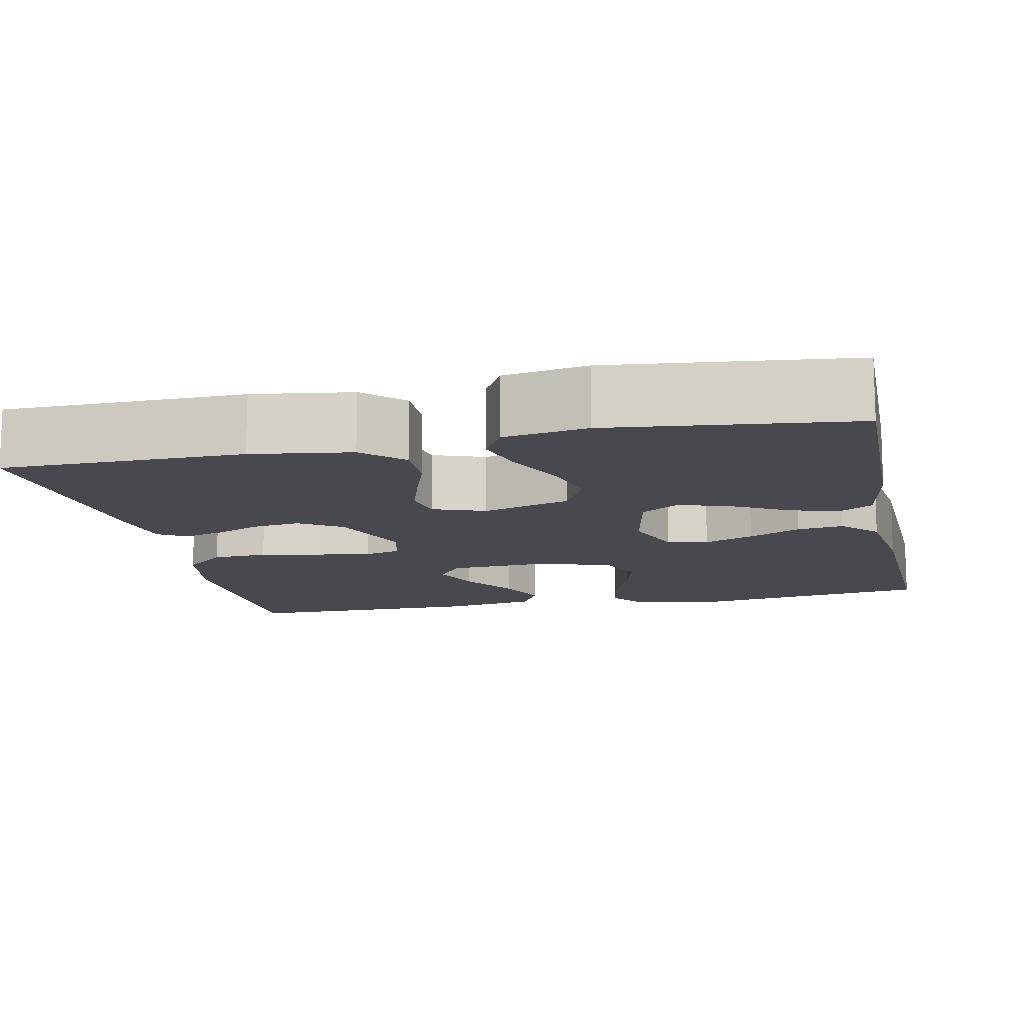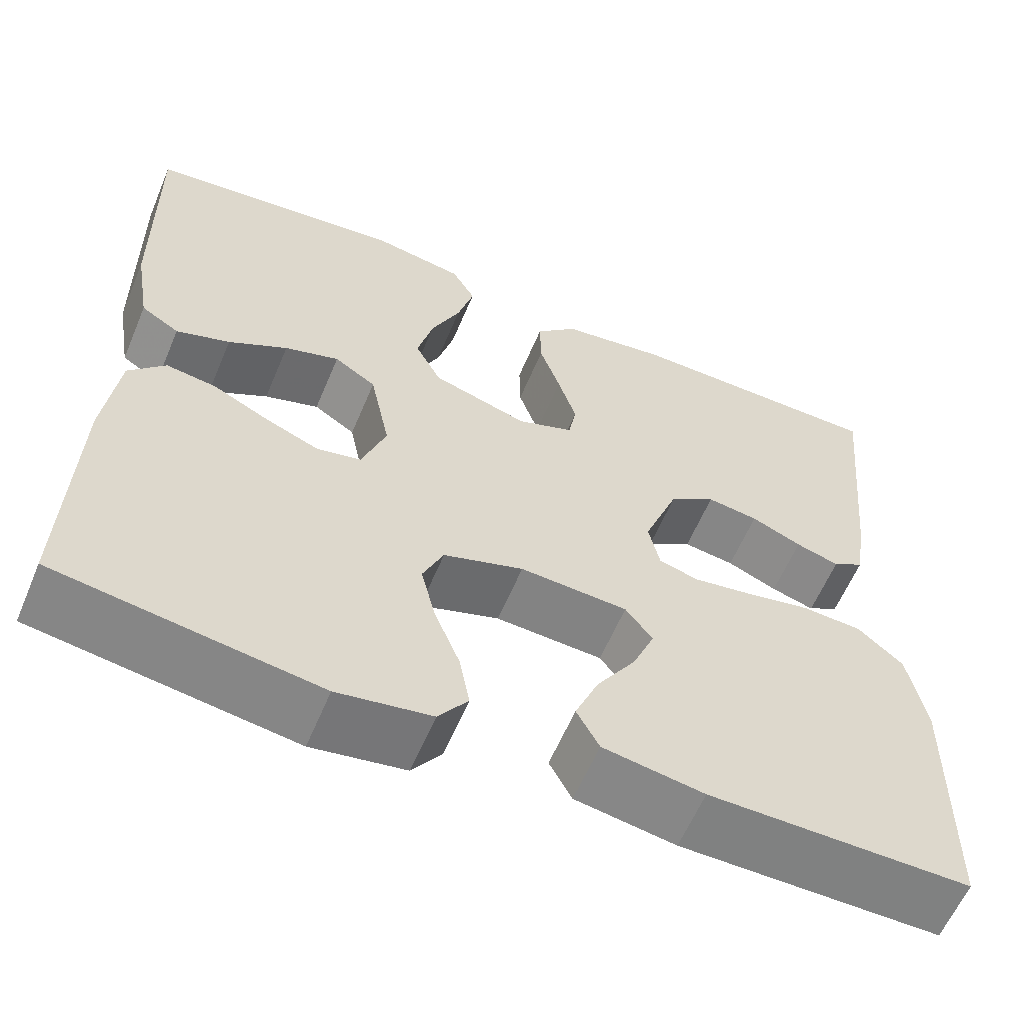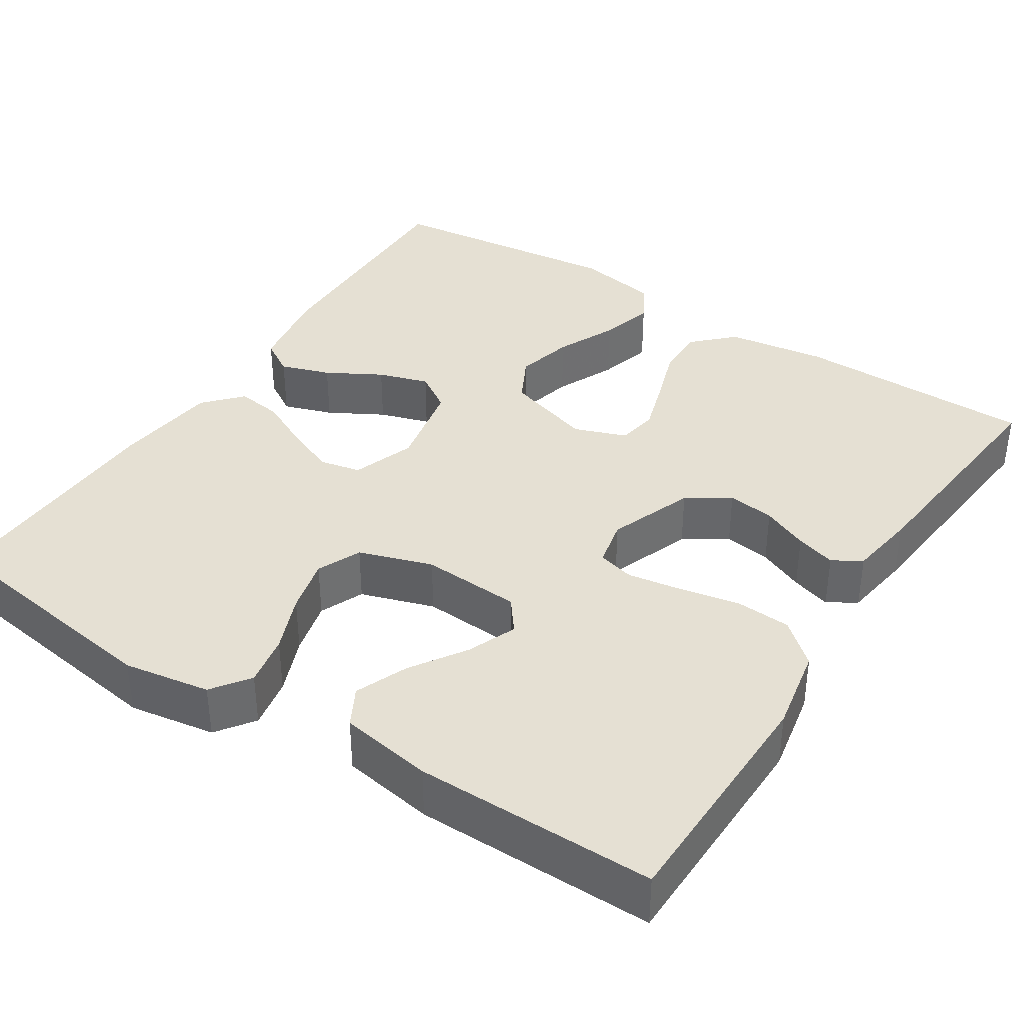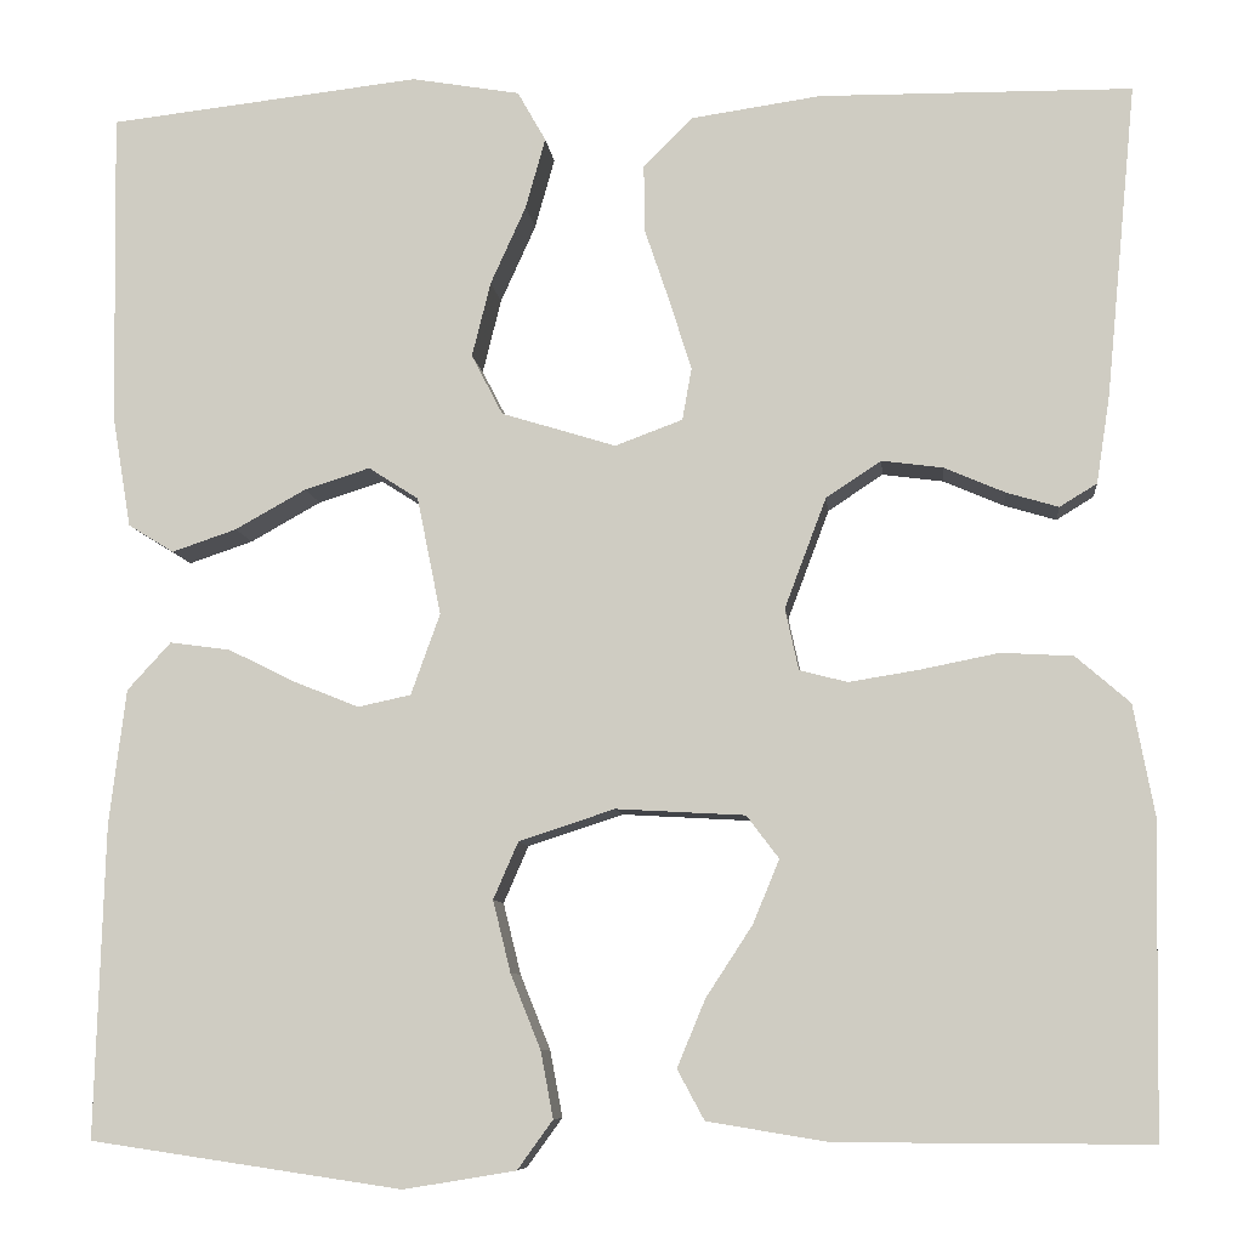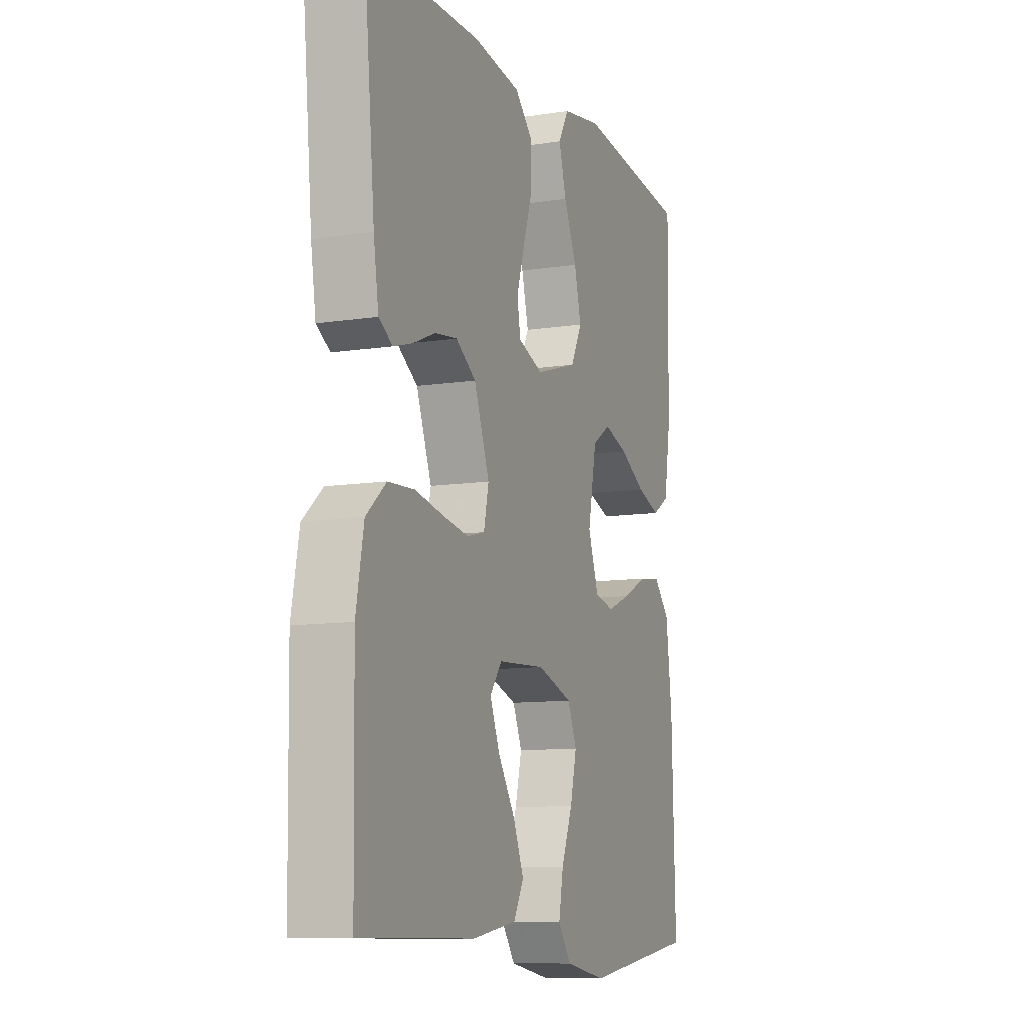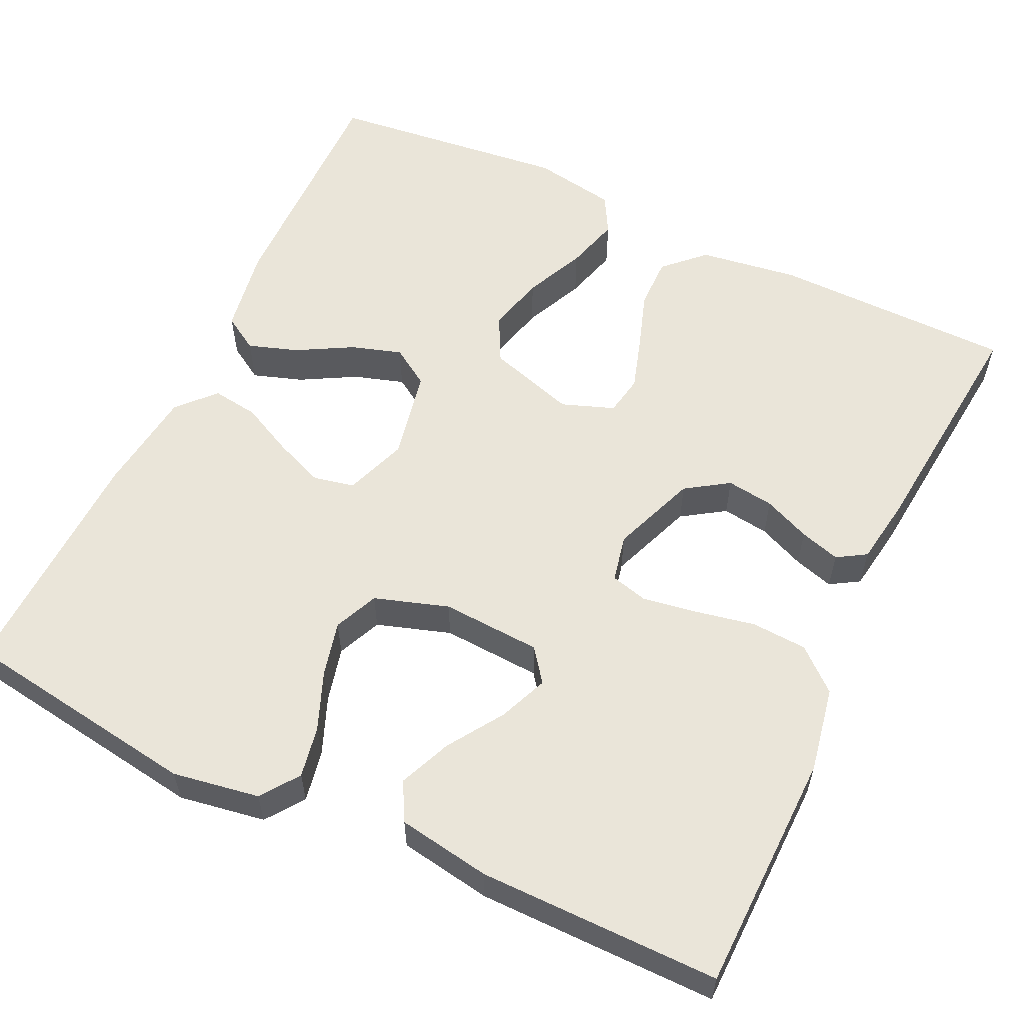
<metadata>
{"format":"obj","ext":"obj","renderer":"f3d","projection":"perspective","resolution":1024,"background":"white","views":[{"elev":-12.6,"azim":12.1,"up":"+Y"},{"elev":-60.2,"azim":157.2,"up":"+Z"},{"elev":38.0,"azim":-147.2,"up":"+Y"},{"elev":-8.1,"azim":-174.0,"up":"+Z"},{"elev":-10.3,"azim":-68.5,"up":"+Z"},{"elev":57.9,"azim":-154.6,"up":"+Y"}]}
</metadata>
<code>
v -0.5 0.07 0.5
v -0.2 0.07 0.503
v -0.076 0.07 0.485
v -0.028 0.07 0.438
v -0.029 0.07 0.373
v -0.053 0.07 0.302
v -0.074 0.07 0.235
v -0.065 0.07 0.185
v 0 0.07 0.161
v 0.11 0.07 0.195
v 0.14 0.07 0.253
v 0.122 0.07 0.325
v 0.088 0.07 0.4
v 0.069 0.07 0.468
v 0.096 0.07 0.516
v 0.2 0.07 0.534
v 0.5 0.07 0.5
v 0.495 0.07 0.2
v 0.477 0.07 0.092
v 0.433 0.07 0.065
v 0.371 0.07 0.086
v 0.303 0.07 0.124
v 0.24 0.07 0.144
v 0.192 0.07 0.113
v 0.169 0.07 0
v 0.197 0.07 -0.078
v 0.248 0.07 -0.089
v 0.31 0.07 -0.064
v 0.375 0.07 -0.032
v 0.433 0.07 -0.024
v 0.475 0.07 -0.07
v 0.491 0.07 -0.2
v 0.5 0.07 -0.5
v 0.2 0.07 -0.544
v 0.092 0.07 -0.526
v 0.058 0.07 -0.479
v 0.07 0.07 -0.415
v 0.099 0.07 -0.343
v 0.116 0.07 -0.274
v 0.092 0.07 -0.219
v 0 0.07 -0.189
v -0.124 0.07 -0.196
v -0.155 0.07 -0.237
v -0.13 0.07 -0.298
v -0.085 0.07 -0.367
v -0.058 0.07 -0.432
v -0.084 0.07 -0.48
v -0.2 0.07 -0.499
v -0.5 0.07 -0.5
v -0.505 0.07 -0.2
v -0.485 0.07 -0.094
v -0.433 0.07 -0.049
v -0.364 0.07 -0.045
v -0.289 0.07 -0.06
v -0.221 0.07 -0.071
v -0.175 0.07 -0.059
v -0.162 0.07 0
v -0.202 0.07 0.106
v -0.255 0.07 0.141
v -0.314 0.07 0.133
v -0.372 0.07 0.108
v -0.422 0.07 0.093
v -0.458 0.07 0.115
v -0.471 0.07 0.2
v -0.5 0 0.5
v -0.2 0 0.503
v -0.076 0 0.485
v -0.028 0 0.438
v -0.029 0 0.373
v -0.053 0 0.302
v -0.074 0 0.235
v -0.065 0 0.185
v 0 0 0.161
v 0.11 0 0.195
v 0.14 0 0.253
v 0.122 0 0.325
v 0.088 0 0.4
v 0.069 0 0.468
v 0.096 0 0.516
v 0.2 0 0.534
v 0.5 0 0.5
v 0.495 0 0.2
v 0.477 0 0.092
v 0.433 0 0.065
v 0.371 0 0.086
v 0.303 0 0.124
v 0.24 0 0.144
v 0.192 0 0.113
v 0.169 0 0
v 0.197 0 -0.078
v 0.248 0 -0.089
v 0.31 0 -0.064
v 0.375 0 -0.032
v 0.433 0 -0.024
v 0.475 0 -0.07
v 0.491 0 -0.2
v 0.5 0 -0.5
v 0.2 0 -0.544
v 0.092 0 -0.526
v 0.058 0 -0.479
v 0.07 0 -0.415
v 0.099 0 -0.343
v 0.116 0 -0.274
v 0.092 0 -0.219
v 0 0 -0.189
v -0.124 0 -0.196
v -0.155 0 -0.237
v -0.13 0 -0.298
v -0.085 0 -0.367
v -0.058 0 -0.432
v -0.084 0 -0.48
v -0.2 0 -0.499
v -0.5 0 -0.5
v -0.505 0 -0.2
v -0.485 0 -0.094
v -0.433 0 -0.049
v -0.364 0 -0.045
v -0.289 0 -0.06
v -0.221 0 -0.071
v -0.175 0 -0.059
v -0.162 0 0
v -0.202 0 0.106
v -0.255 0 0.141
v -0.314 0 0.133
v -0.372 0 0.108
v -0.422 0 0.093
v -0.458 0 0.115
v -0.471 0 0.2
f 4 5 6
f 3 4 6
f 2 3 6
f 1 2 6
f 64 1 6
f 63 64 6
f 62 63 6
f 61 62 6
f 60 61 6
f 59 60 6 7
f 58 59 7 8
f 57 58 8 9
f 56 57 9 10
f 52 53 54
f 51 52 54
f 50 51 54
f 49 50 54
f 48 49 54
f 47 48 54
f 46 47 54
f 45 46 54
f 44 45 54
f 43 44 54
f 42 43 54 55
f 41 42 55 56
f 36 37 38
f 35 36 38
f 34 35 38
f 33 34 38
f 32 33 38
f 31 32 38
f 30 31 38
f 29 30 38
f 28 29 38
f 27 28 38 39
f 26 27 39 40
f 20 21 22
f 19 20 22
f 18 19 22
f 17 18 22
f 16 17 22
f 15 16 22
f 14 15 22
f 13 14 22
f 12 13 22
f 11 12 22 23
f 10 11 23 24
f 40 41 56
f 26 40 56
f 25 26 56
f 10 24 25 56
f 70 69 68
f 70 68 67
f 70 67 66
f 70 66 65
f 70 65 128
f 70 128 127
f 70 127 126
f 70 126 125
f 70 125 124
f 71 70 124 123
f 72 71 123 122
f 73 72 122 121
f 74 73 121 120
f 118 117 116
f 118 116 115
f 118 115 114
f 118 114 113
f 118 113 112
f 118 112 111
f 118 111 110
f 118 110 109
f 118 109 108
f 118 108 107
f 119 118 107 106
f 120 119 106 105
f 102 101 100
f 102 100 99
f 102 99 98
f 102 98 97
f 102 97 96
f 102 96 95
f 102 95 94
f 102 94 93
f 102 93 92
f 103 102 92 91
f 104 103 91 90
f 86 85 84
f 86 84 83
f 86 83 82
f 86 82 81
f 86 81 80
f 86 80 79
f 86 79 78
f 86 78 77
f 86 77 76
f 87 86 76 75
f 88 87 75 74
f 120 105 104
f 120 104 90
f 120 90 89
f 120 89 88 74
f 1 65 66 2
f 2 66 67 3
f 3 67 68 4
f 4 68 69 5
f 5 69 70 6
f 6 70 71 7
f 7 71 72 8
f 8 72 73 9
f 9 73 74 10
f 10 74 75 11
f 11 75 76 12
f 12 76 77 13
f 13 77 78 14
f 14 78 79 15
f 15 79 80 16
f 16 80 81 17
f 17 81 82 18
f 18 82 83 19
f 19 83 84 20
f 20 84 85 21
f 21 85 86 22
f 22 86 87 23
f 23 87 88 24
f 24 88 89 25
f 25 89 90 26
f 26 90 91 27
f 27 91 92 28
f 28 92 93 29
f 29 93 94 30
f 30 94 95 31
f 31 95 96 32
f 32 96 97 33
f 33 97 98 34
f 34 98 99 35
f 35 99 100 36
f 36 100 101 37
f 37 101 102 38
f 38 102 103 39
f 39 103 104 40
f 40 104 105 41
f 41 105 106 42
f 42 106 107 43
f 43 107 108 44
f 44 108 109 45
f 45 109 110 46
f 46 110 111 47
f 47 111 112 48
f 48 112 113 49
f 49 113 114 50
f 50 114 115 51
f 51 115 116 52
f 52 116 117 53
f 53 117 118 54
f 54 118 119 55
f 55 119 120 56
f 56 120 121 57
f 57 121 122 58
f 58 122 123 59
f 59 123 124 60
f 60 124 125 61
f 61 125 126 62
f 62 126 127 63
f 63 127 128 64
f 64 128 65 1

</code>
